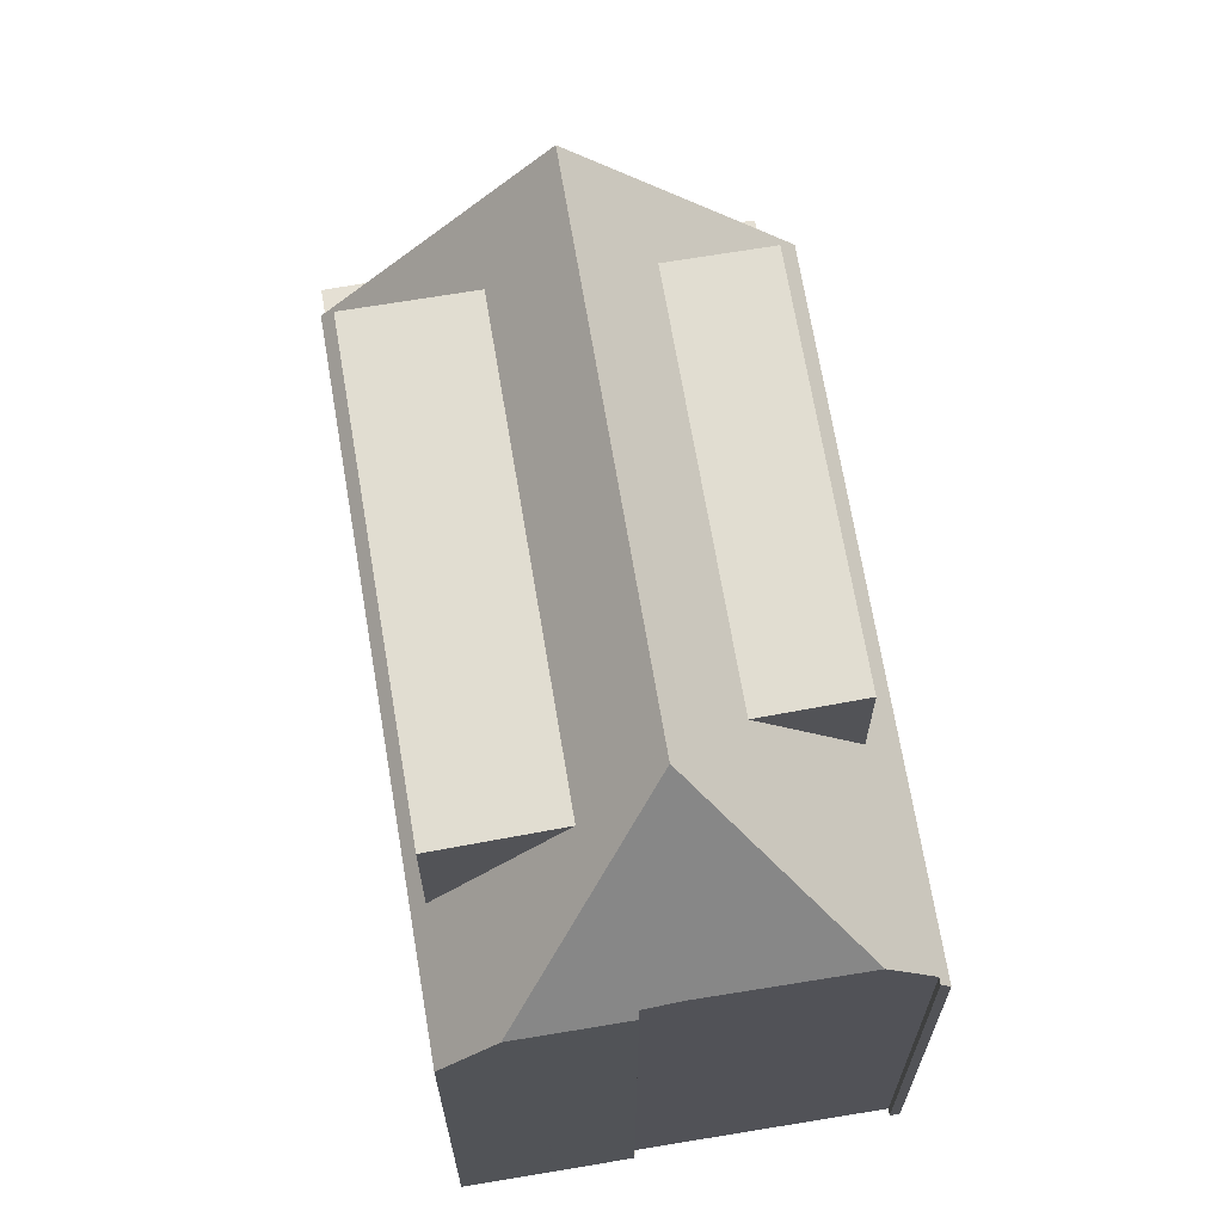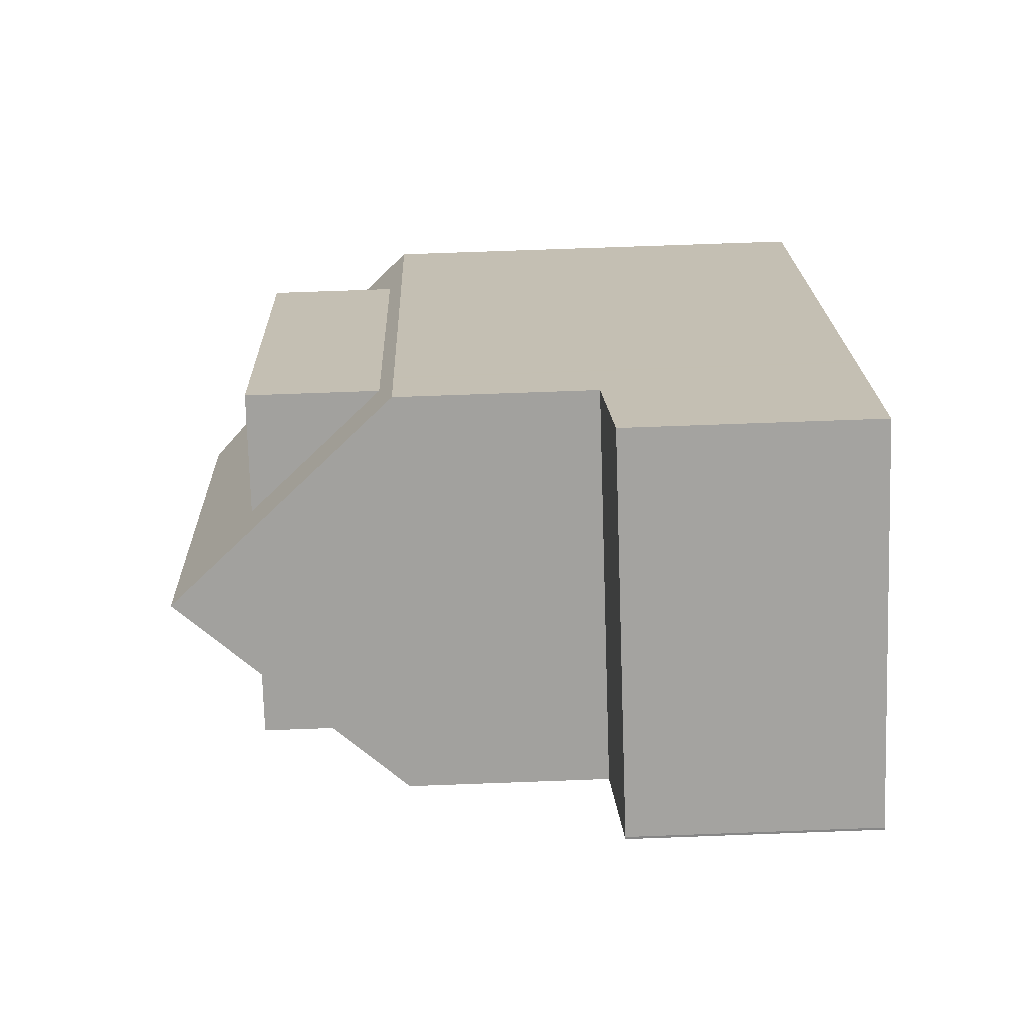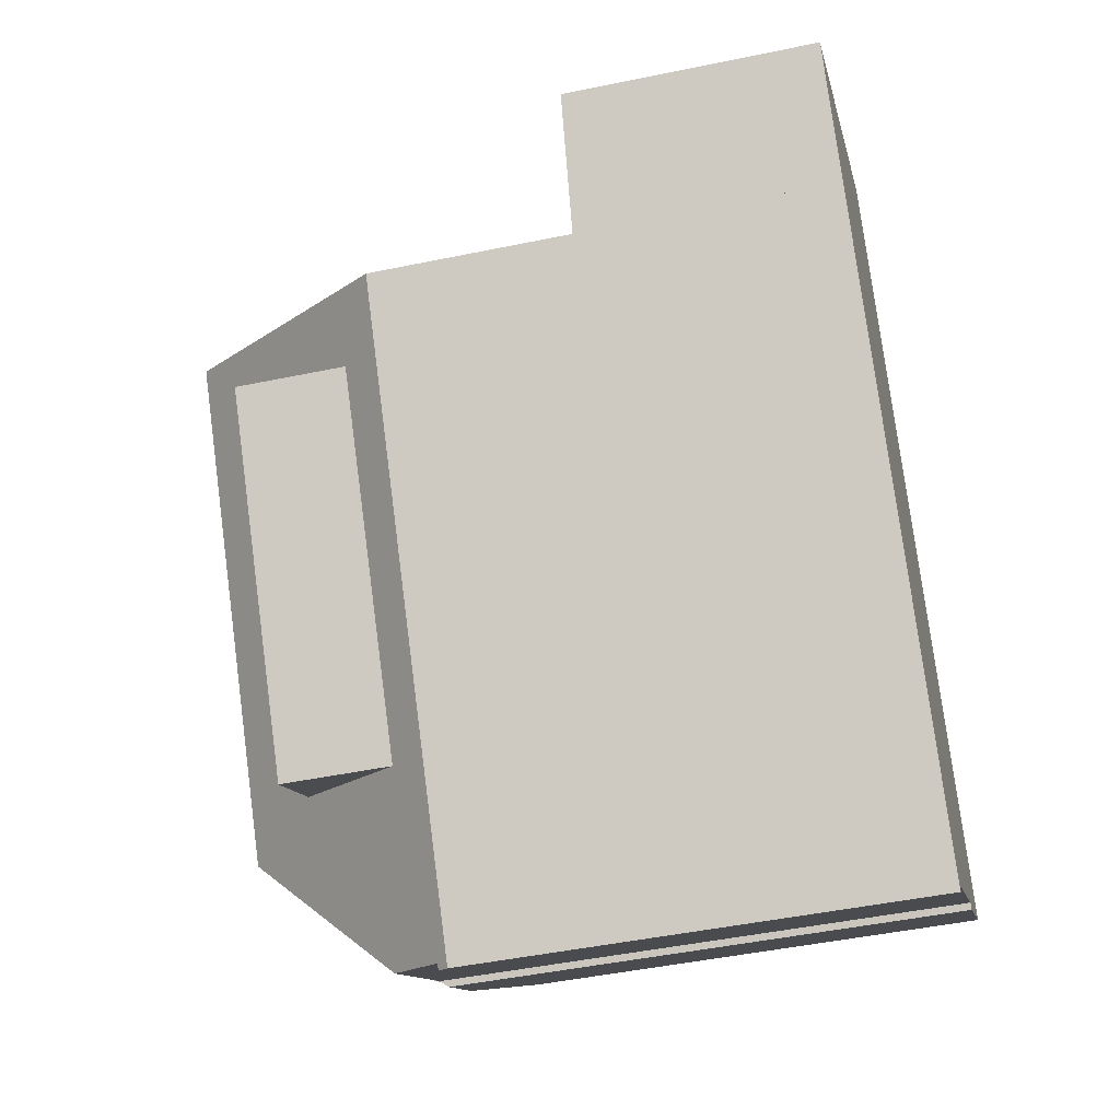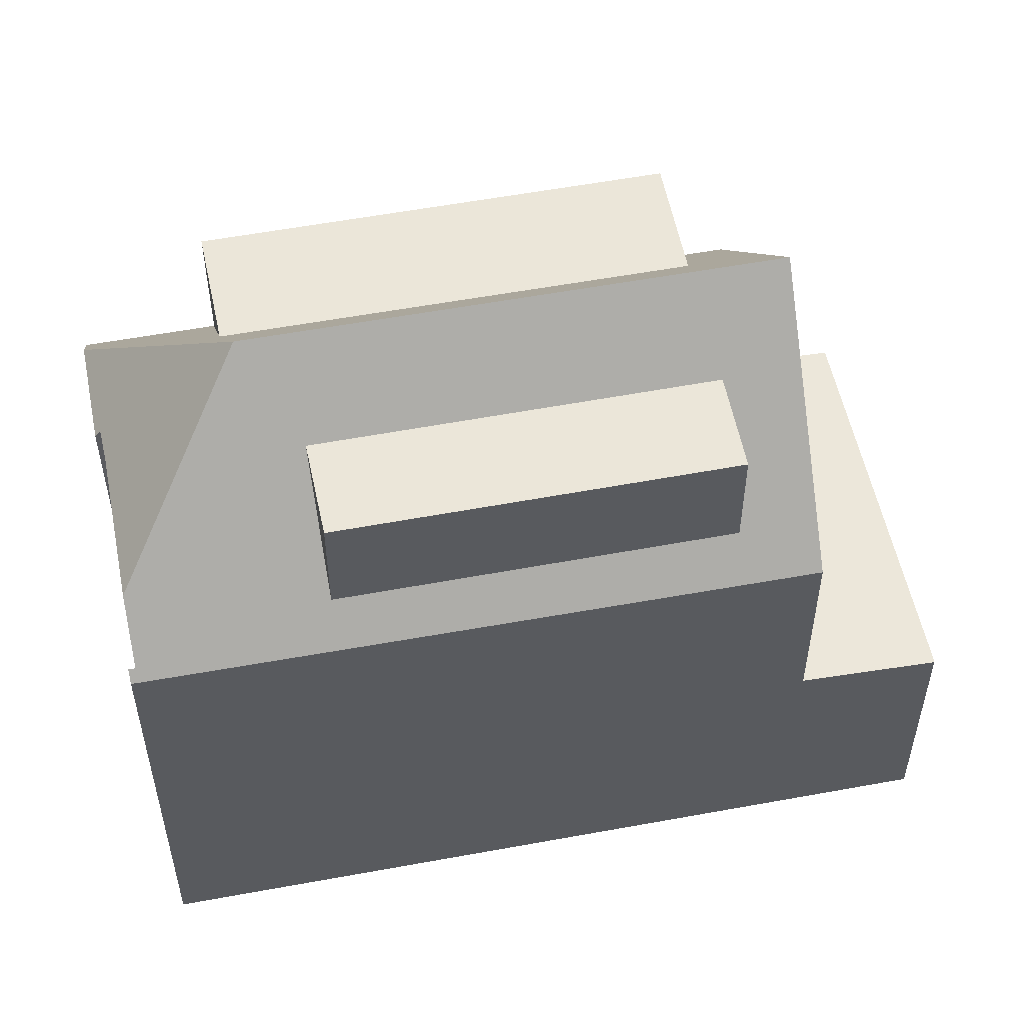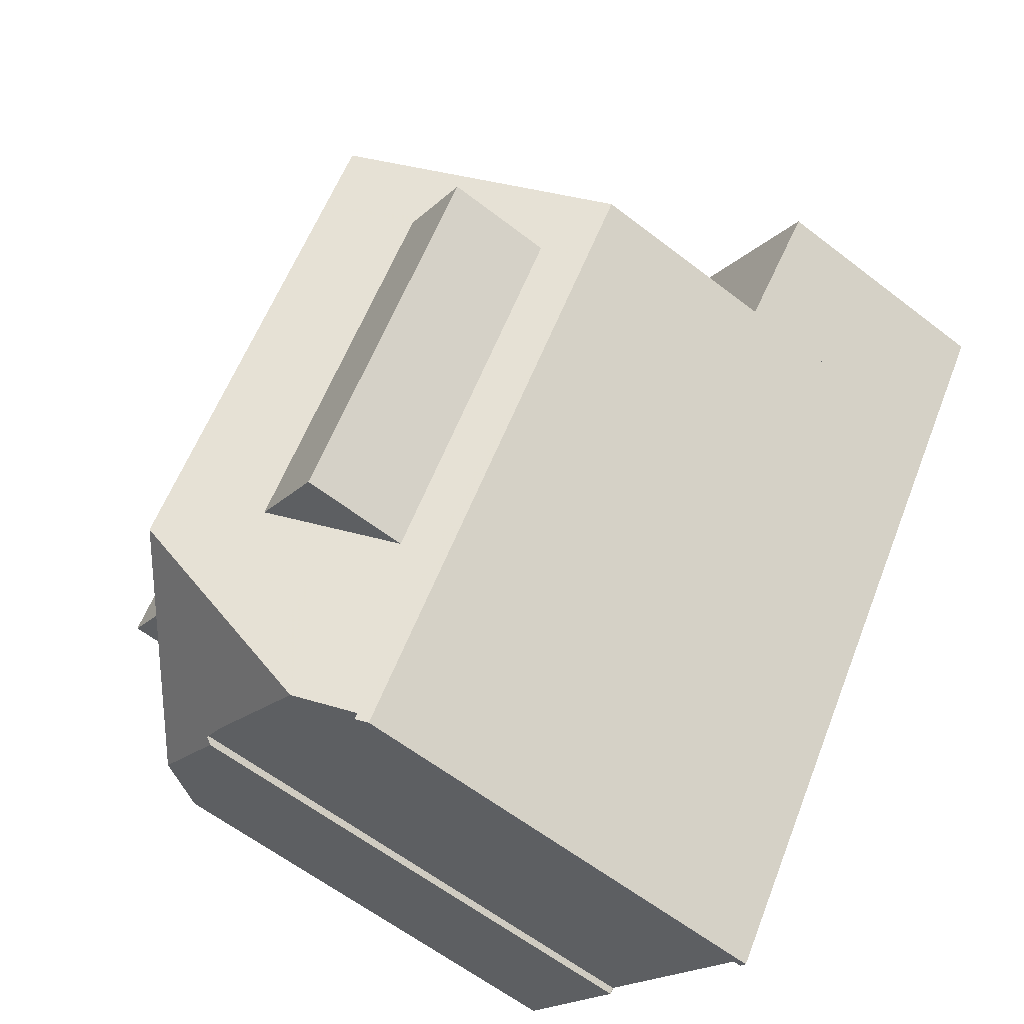
<metadata>
{"format":"obj","ext":"obj","renderer":"f3d","projection":"perspective","resolution":1024,"background":"white","views":[{"elev":68.6,"azim":-44.5,"up":"+Z"},{"elev":73.1,"azim":87.9,"up":"+Y"},{"elev":-46.9,"azim":103.3,"up":"+Y"},{"elev":55.6,"azim":43.9,"up":"+Z"},{"elev":-60.7,"azim":51.7,"up":"+Y"}]}
</metadata>
<code>
v -643.6 -440.2 8.07
v -643.7 -440.1 8.259
v -643.7 -440 8.254
v -649.4 -436.1 8.037
v -641.5 -424.8 4.379
v -635.6 -428.8 4.348
v -635.6 -428.8 4.349
v -647 -437.6 9.208
v -647.1 -437.7 9.064
v -644.7 -437.8 10.62
v -638.9 -429.4 10.61
v -639.6 -430.5 10.61
v -643.5 -436.1 10.62
v -644.3 -439.5 9.167
v -637 -430.8 8.002
v -646.7 -436.4 10.61
v -645 -436.1 11.99
v -640.9 -428 10.6
v -639.9 -428.7 11.97
v -641.6 -429.1 10.6
v -648.6 -436.7 9.08
v -642.8 -426.7 7.998
v -646.2 -435.6 10.61
v -638.6 -426.7 4.364
v -641.3 -424.9 4.378
v -641.5 -425.2 4.395
v -638.8 -427 4.385
v -641.6 -425 4.396
v -641.6 -425.3 4.405
v -638.9 -427.2 4.394
v -641.8 -425.2 4.406
v -642.6 -426.8 4.503
v -640 -428.7 4.492
v -642.8 -426.7 4.504
v -637 -430.8 4.479
v -642.8 -426.7 4.504
v -645.8 -437 10.61
v -645.3 -436.2 11.8
v -644.3 -439.5 9.167
v -644.7 -437.8 10.62
v -646.7 -436.4 10.61
v -648.6 -436.7 9.08
v -645 -436.1 11.99
v -645 -436.1 11.99
v -642.6 -426.8 4.503
v -647.9 -434.4 8.287
v -649.2 -436.3 8.295
v -642.6 -426.8 8.256
v -643.4 -427.9 8.261
v -647.9 -434.4 10.6
v -643.4 -427.9 10.59
v -635.8 -429.1 4.372
v -637.1 -430.7 4.48
v -637.1 -430.7 8.231
v -636 -429 4.373
v -643.7 -440.1 8.255
v -643.7 -440 8.255
v -643.7 -440 8.255
v -635.7 -428.7 4.349
v -636.1 -429.2 4.383
v -635.9 -429.3 4.382
v -645.3 -436.2 11.8
v -640 -428.7 4.492
v -640 -428.7 10.6
v -640 -428.7 11.81
v -646.5 -438 9.2
v -637.1 -430.7 4.48
v -637 -430.8 4.479
v -642.6 -426.8 8.256
v -642.8 -426.7 7.998
v -637 -430.8 8.002
v -637.1 -430.7 8.231
v -640.9 -428 10.6
v -640 -428.7 11.81
v -638.9 -429.4 10.61
v -639.9 -428.7 11.97
v -639.9 -428.7 11.97
v -642.9 -427.3 8.258
v -643.1 -427.1 8
v -637.3 -431.2 8.005
v -637.5 -431.1 8.233
v -641.2 -428.5 10.6
v -640.3 -429.1 11.81
v -639.2 -429.9 10.61
v -640.2 -429.2 11.97
v -640.2 -429.2 11.97
v -643.5 -427.7 8.003
v -643.3 -427.8 8.26
v -637.8 -431.6 8.234
v -637.6 -431.7 8.009
v -641.6 -429 10.6
v -640.7 -429.6 11.81
v -640.5 -429.7 11.97
v -639.5 -430.4 10.61
v -640.5 -429.7 11.97
v -638.9 -427.2 4.395
v -641.6 -425.4 4.408
v -641.8 -425.2 4.409
v -638.8 -427.3 4.394
v -636.1 -429.1 4.38
v -635.9 -429.2 4.379
v -637.5 -430.4 4.481
v -637.5 -430.4 8.677
v -638.2 -431.5 8.68
v -638.2 -431.5 10.62
v -636.1 -428.4 4.351
v -636.3 -428.8 4.375
v -642.1 -437.1 8.694
v -642.1 -437.1 10.63
v -638.1 -431.4 8.68
v -637.8 -430.9 8.679
v -636.4 -428.9 4.384
v -637.5 -430.4 4.481
v -636.4 -428.9 4.381
v -637.5 -430.4 8.677
v -644 -439.8 8.701
v -644.4 -438.9 9.658
v -638.1 -430 4.484
v -638.1 -430 9.593
v -638.9 -431 9.601
v -644.7 -439.3 9.172
v -644.4 -438.9 9.658
v -638.9 -431 10.62
v -642.8 -436.6 10.62
v -642.8 -436.6 9.641
v -638.5 -430.4 9.596
v -638.8 -430.9 9.6
v -638.1 -430 9.593
v -637 -428.3 4.377
v -636.7 -428 4.354
v -638.1 -430 4.484
v -637.1 -428.5 4.387
v -637.1 -428.4 4.385
v -639.6 -430.5 10.61
v -638.9 -431 10.62
v -638.9 -431 9.601
v -639.6 -430.5 10.61
v -640.6 -429.8 11.97
v -638.2 -431.5 10.62
v -638.2 -431.5 8.68
v -641.6 -429.1 10.6
v -643.4 -427.9 8.261
v -643.5 -427.8 8.003
v -637.7 -431.9 8.01
v -637.9 -431.7 8.234
v -641.6 -429.1 10.6
v -640.7 -429.7 11.81
v -640.6 -429.8 11.97
v -643.4 -427.9 10.59
v -638.2 -431.5 10.62
v -638.2 -431.5 8.68
v -643.4 -427.9 8.261
v -643.4 -427.9 10.59
v -644.1 -437 10.62
v -643.4 -437.4 9.647
v -642.7 -437.9 8.696
v -648.1 -434.3 8.029
v -647.9 -434.4 8.287
v -642.4 -438.1 8.25
v -642.2 -438.2 8.056
v -646.2 -435.6 10.61
v -645.3 -436.2 11.8
v -645 -436.4 11.8
v -645.3 -436.2 11.8
v -645.3 -436.2 11.8
v -645 -436.4 11.8
v -646.2 -435.6 10.61
v -647.9 -434.4 10.6
v -647.9 -434.4 8.287
v -647.9 -434.4 10.6
v -642.8 -436.6 10.62
v -643.5 -436.1 10.62
v -644.5 -435.4 11.99
v -644.5 -435.4 11.99
v -644.7 -435.3 11.8
v -643.5 -436.1 10.62
v -642.8 -436.6 9.641
v -642.1 -437.1 8.694
v -647.5 -433.4 8.026
v -647.3 -433.6 8.284
v -641.8 -437.3 8.248
v -641.6 -437.4 8.05
v -645.6 -434.7 10.61
v -642.1 -437.1 10.63
v -645.6 -434.7 10.61
v -647.3 -433.6 10.59
v -642.1 -437.1 10.63
v -642.1 -437.1 8.694
v -647.3 -433.6 8.284
v -647.3 -433.6 10.59
v -644.3 -439.5 9.171
v -644 -439.8 8.701
v -649.4 -436.1 8.037
v -649.2 -436.2 8.295
v -643.6 -440 8.255
v -643.5 -440.1 8.069
v -648.6 -436.7 9.119
v -648.6 -436.7 9.119
v -644.3 -439.5 9.171
v -644.5 -439.4 9.169
v -647.1 -437.7 9.137
v -643.7 -440.1 8.255
v -643.6 -440.2 8.07
v -643.6 -440.2 0
v -643.7 -440.1 0
v -643.7 -440 8.255
v -643.7 -440.1 8.259
v -643.7 -440.1 0
v -643.7 -440 0
v -643.7 -440 8.255
v -643.7 -440 8.254
v -643.7 -440 0
v -643.7 -440 0
v -649.4 -436.1 8.037
v -649.4 -436.1 8.037
v -649.4 -436.1 0
v -649.4 -436.1 0
v -641.3 -424.9 4.378
v -641.5 -424.8 4.379
v -641.5 -424.8 0
v -641.3 -424.9 -8.882e-16
v -635.6 -428.8 4.349
v -635.6 -428.8 4.348
v -635.6 -428.8 0
v -635.6 -428.8 0
v -635.8 -429.1 4.372
v -635.6 -428.8 4.349
v -635.6 -428.8 0
v -635.8 -429.1 0
v -647.1 -437.7 9.137
v -647 -437.6 9.208
v -647 -437.6 -1.776e-15
v -647.1 -437.7 0
v -648.6 -436.7 9.08
v -647.1 -437.7 9.064
v -647.1 -437.7 0
v -648.6 -436.7 0
v -644.5 -439.4 9.169
v -644.3 -439.5 9.167
v -644.3 -439.5 0
v -644.5 -439.4 0
v -636.7 -428 4.354
v -638.6 -426.7 4.364
v -638.6 -426.7 -8.882e-16
v -636.7 -428 8.882e-16
v -638.6 -426.7 4.364
v -641.3 -424.9 4.378
v -641.3 -424.9 -8.882e-16
v -638.6 -426.7 -8.882e-16
v -641.5 -424.8 4.379
v -641.6 -425 4.396
v -641.6 -425 0
v -641.5 -424.8 0
v -641.6 -425 4.396
v -641.8 -425.2 4.406
v -641.8 -425.2 0
v -641.6 -425 0
v -641.8 -425.2 4.409
v -642.8 -426.7 4.504
v -642.8 -426.7 0
v -641.8 -425.2 0
v -649.2 -436.3 8.295
v -648.6 -436.7 9.08
v -648.6 -436.7 0
v -649.2 -436.3 0
v -649.4 -436.1 8.037
v -649.2 -436.3 8.295
v -649.2 -436.3 0
v -649.4 -436.1 0
v -635.9 -429.2 4.379
v -635.8 -429.1 4.372
v -635.8 -429.1 0
v -635.9 -429.2 0
v -643.7 -440.1 8.259
v -643.7 -440.1 8.255
v -643.7 -440.1 0
v -643.7 -440.1 0
v -643.7 -440 8.254
v -643.7 -440 8.255
v -643.7 -440 0
v -643.7 -440 0
v -644 -439.8 8.701
v -643.7 -440 8.255
v -643.7 -440 0
v -644 -439.8 0
v -635.6 -428.8 4.348
v -635.7 -428.7 4.349
v -635.7 -428.7 0
v -635.6 -428.8 0
v -637 -430.8 4.479
v -635.9 -429.3 4.382
v -635.9 -429.3 0
v -637 -430.8 0
v -647 -437.6 9.208
v -646.5 -438 9.2
v -646.5 -438 0
v -647 -437.6 -1.776e-15
v -637.3 -431.2 8.005
v -637 -430.8 8.002
v -637 -430.8 0
v -637.3 -431.2 0
v -642.8 -426.7 7.998
v -643.1 -427.1 8
v -643.1 -427.1 0
v -642.8 -426.7 0
v -637.6 -431.7 8.009
v -637.3 -431.2 8.005
v -637.3 -431.2 0
v -637.6 -431.7 0
v -643.1 -427.1 8
v -643.5 -427.7 8.003
v -643.5 -427.7 0
v -643.1 -427.1 0
v -637.7 -431.9 8.01
v -637.6 -431.7 8.009
v -637.6 -431.7 0
v -637.7 -431.9 0
v -641.8 -425.2 4.406
v -641.8 -425.2 4.409
v -641.8 -425.2 0
v -641.8 -425.2 0
v -635.9 -429.3 4.382
v -635.9 -429.2 4.379
v -635.9 -429.2 0
v -635.9 -429.3 0
v -635.7 -428.7 4.349
v -636.1 -428.4 4.351
v -636.1 -428.4 0
v -635.7 -428.7 0
v -644.3 -439.5 9.167
v -644 -439.8 8.701
v -644 -439.8 0
v -644.3 -439.5 0
v -646.5 -438 9.2
v -644.7 -439.3 9.172
v -644.7 -439.3 0
v -646.5 -438 0
v -636.1 -428.4 4.351
v -636.7 -428 4.354
v -636.7 -428 8.882e-16
v -636.1 -428.4 0
v -643.5 -427.7 8.003
v -643.5 -427.8 8.003
v -643.5 -427.8 0
v -643.5 -427.7 0
v -641.6 -437.4 8.05
v -637.7 -431.9 8.01
v -637.7 -431.9 0
v -641.6 -437.4 0
v -647.5 -433.4 8.026
v -648.1 -434.3 8.029
v -648.1 -434.3 0
v -647.5 -433.4 1.776e-15
v -643.5 -440.1 8.069
v -642.2 -438.2 8.056
v -642.2 -438.2 0
v -643.5 -440.1 1.776e-15
v -643.5 -427.8 8.003
v -647.5 -433.4 8.026
v -647.5 -433.4 1.776e-15
v -643.5 -427.8 0
v -642.2 -438.2 8.056
v -641.6 -437.4 8.05
v -641.6 -437.4 0
v -642.2 -438.2 0
v -648.1 -434.3 8.029
v -649.4 -436.1 8.037
v -649.4 -436.1 0
v -648.1 -434.3 0
v -643.6 -440.2 8.07
v -643.5 -440.1 8.069
v -643.5 -440.1 1.776e-15
v -643.6 -440.2 0
v -644.7 -439.3 9.172
v -644.5 -439.4 9.169
v -644.5 -439.4 0
v -644.7 -439.3 0
v -647.1 -437.7 9.064
v -647.1 -437.7 9.137
v -647.1 -437.7 0
v -647.1 -437.7 0
v -641.5 -424.8 0
v -635.6 -428.8 0
v -635.6 -428.8 0
v -643.6 -440.2 0
v -643.7 -440.1 0
v -643.7 -440 0
v -647 -437.6 0
v -647.1 -437.7 0
v -649.4 -436.1 0
f 164 38 17 166
f 65 19 11 64
f 200 121 122 199
f 45 36 22 48
f 50 23 46
f 123 105 104 120
f 26 25 24 27
f 28 5 25 26
f 29 26 27 30
f 31 28 26 29
f 97 29 30 96
f 98 31 29 97
f 165 38 164
f 119 103 102 118
f 51 20 49
f 130 106 107 129
f 54 15 35 53
f 56 2 57
f 59 6 7 52 55
f 129 107 114 133
f 100 55 52 101
f 63 45 48 18 64
f 64 18 65
f 198 16 37 66 8 201
f 96 30 99
f 67 60 61 68
f 79 70 69 78
f 81 72 71 80
f 78 69 73 82
f 82 73 74 83
f 85 76 75 84
f 115 72 81 111
f 83 74 77 86
f 143 87 88 142
f 145 89 90 144
f 142 88 91 146
f 146 91 92 147
f 148 93 94 137
f 140 110 89 145
f 147 92 95 138
f 171 135 139 184
f 188 151 150 187
f 189 152 149 186
f 190 153 141 185
f 87 79 78 88
f 89 81 80 90
f 88 78 82 91
f 91 82 83 92
f 93 85 84 94
f 111 81 89 110
f 92 83 86 95
f 96 33 32 97
f 97 32 34 98
f 132 112 113 131
f 133 114 112 132
f 101 61 60 100
f 103 54 53 102
f 106 59 55 107
f 125 13 124
f 127 94 84 126
f 112 60 67 113
f 114 100 60 112
f 126 84 75 128
f 137 94 127 136
f 107 55 100 114
f 118 63 64 11 119
f 121 66 37 10 122
f 120 12 123
f 124 109 108 125
f 126 111 110 127
f 128 115 111 126
f 136 127 110 140
f 129 27 24 130
f 131 33 96 99 132
f 132 99 133
f 172 134 135 171
f 133 99 30 27 129
f 155 117 40 154
f 192 116 39 191
f 194 47 4 193
f 196 1 56 57 3 58 195
f 197 42 47 194
f 162 41 161
f 154 40 163
f 195 58 116 192
f 173 44 62 175
f 177 155 154 176
f 178 156 155 177
f 180 158 157 179
f 182 160 159 181
f 175 62 162 161 183
f 176 154 163 43 174
f 181 159 156 178
f 164 37 16 165
f 166 10 37 164
f 175 147 138 173
f 179 143 142 180
f 181 145 144 182
f 183 146 147 175
f 174 148 137 176
f 178 140 145 181
f 186 168 169 189
f 185 167 170 190
f 191 117 155 156 192
f 193 157 158 194
f 195 159 160 196
f 194 158 161 41 197
f 192 156 159 195
f 199 14 200
f 201 9 21 198
f 203 204 205 202
f 207 208 209 206
f 211 212 213 210
f 215 216 217 214
f 219 220 221 218
f 223 224 225 222
f 227 228 229 226
f 231 232 233 230
f 235 236 237 234
f 239 240 241 238
f 243 244 245 242
f 247 248 249 246
f 251 252 253 250
f 255 256 257 254
f 259 260 261 258
f 263 264 265 262
f 267 268 269 266
f 271 272 273 270
f 275 276 277 274
f 279 280 281 278
f 283 284 285 282
f 287 288 289 286
f 291 292 293 290
f 295 296 297 294
f 299 300 301 298
f 303 304 305 302
f 307 308 309 306
f 311 312 313 310
f 315 316 317 314
f 319 320 321 318
f 323 324 325 322
f 327 328 329 326
f 331 332 333 330
f 335 336 337 334
f 339 340 341 338
f 343 344 345 342
f 347 348 349 346
f 351 352 353 350
f 355 356 357 354
f 359 360 361 358
f 363 364 365 362
f 367 368 369 366
f 371 372 373 370
f 375 376 377 374
f 379 380 381 378
f 383 384 385 386 387 388 389 390 382

</code>
